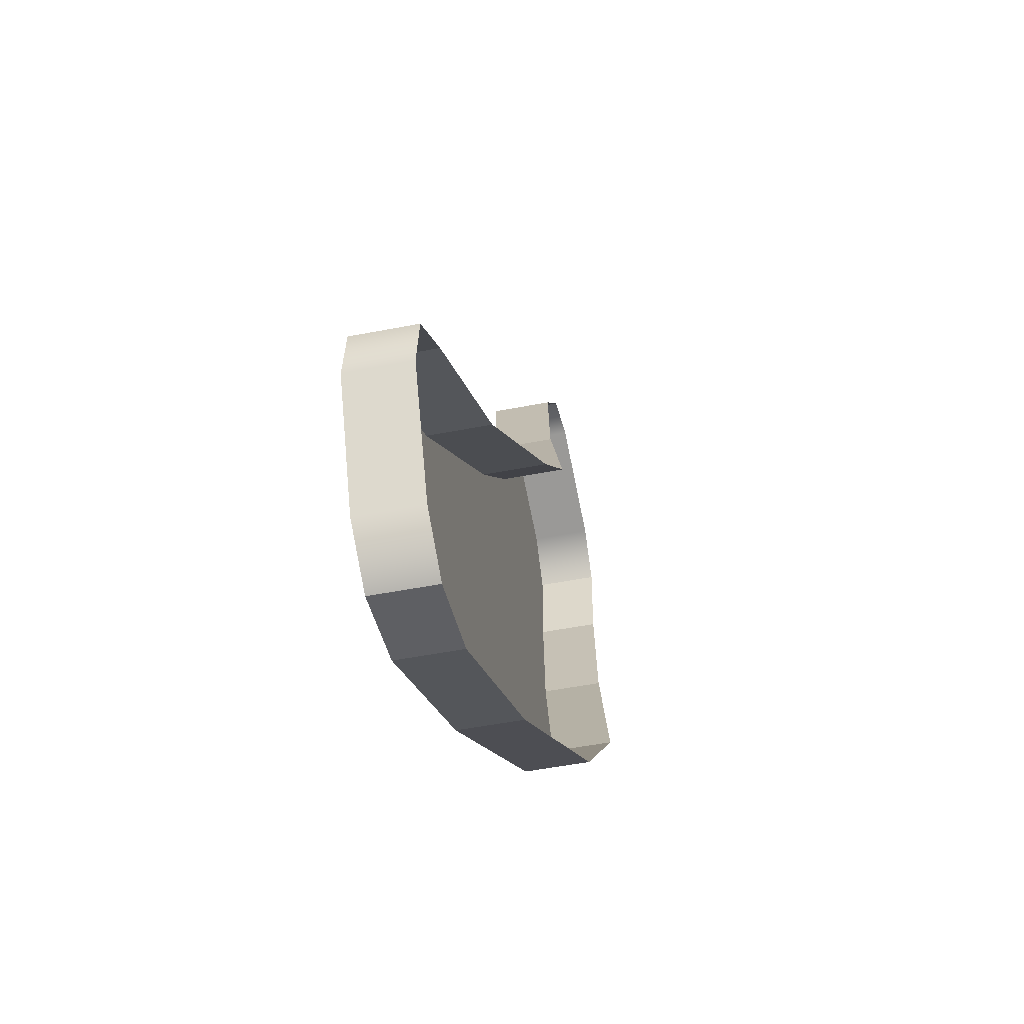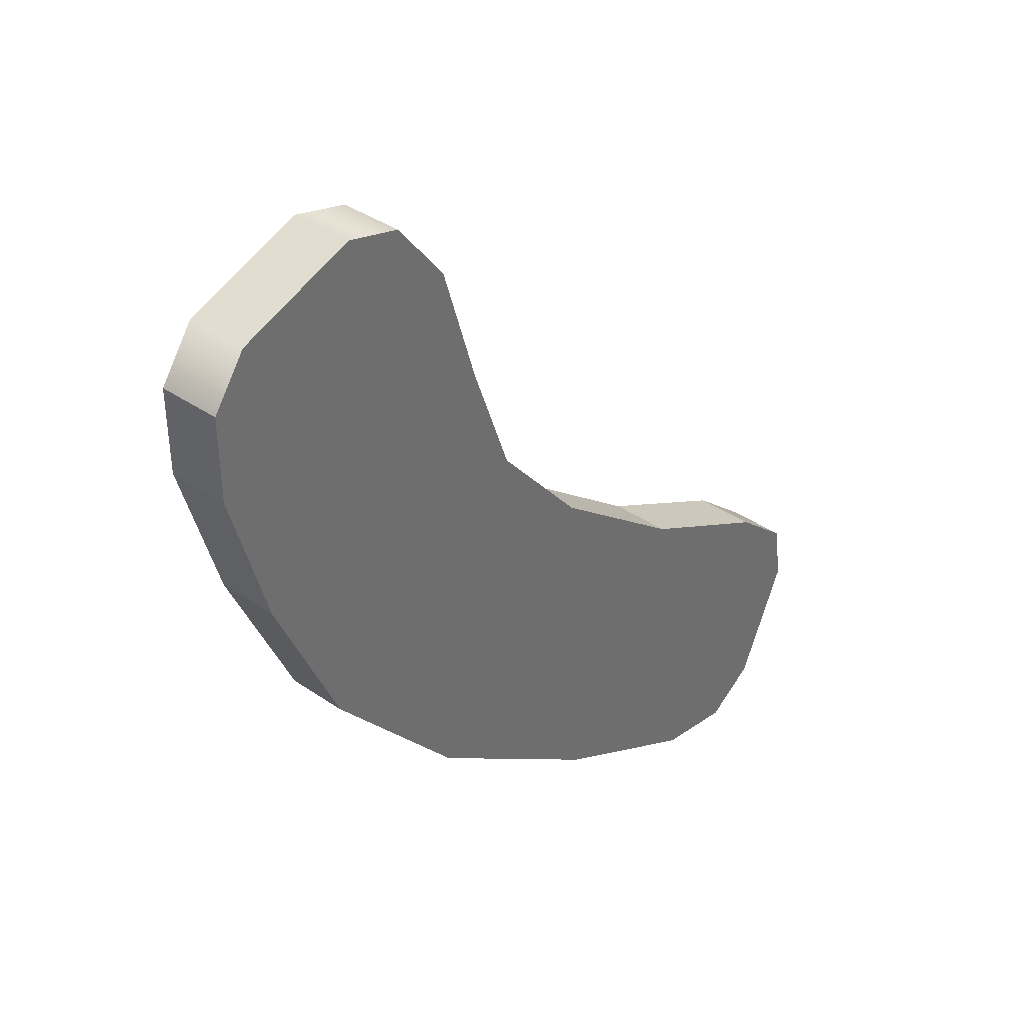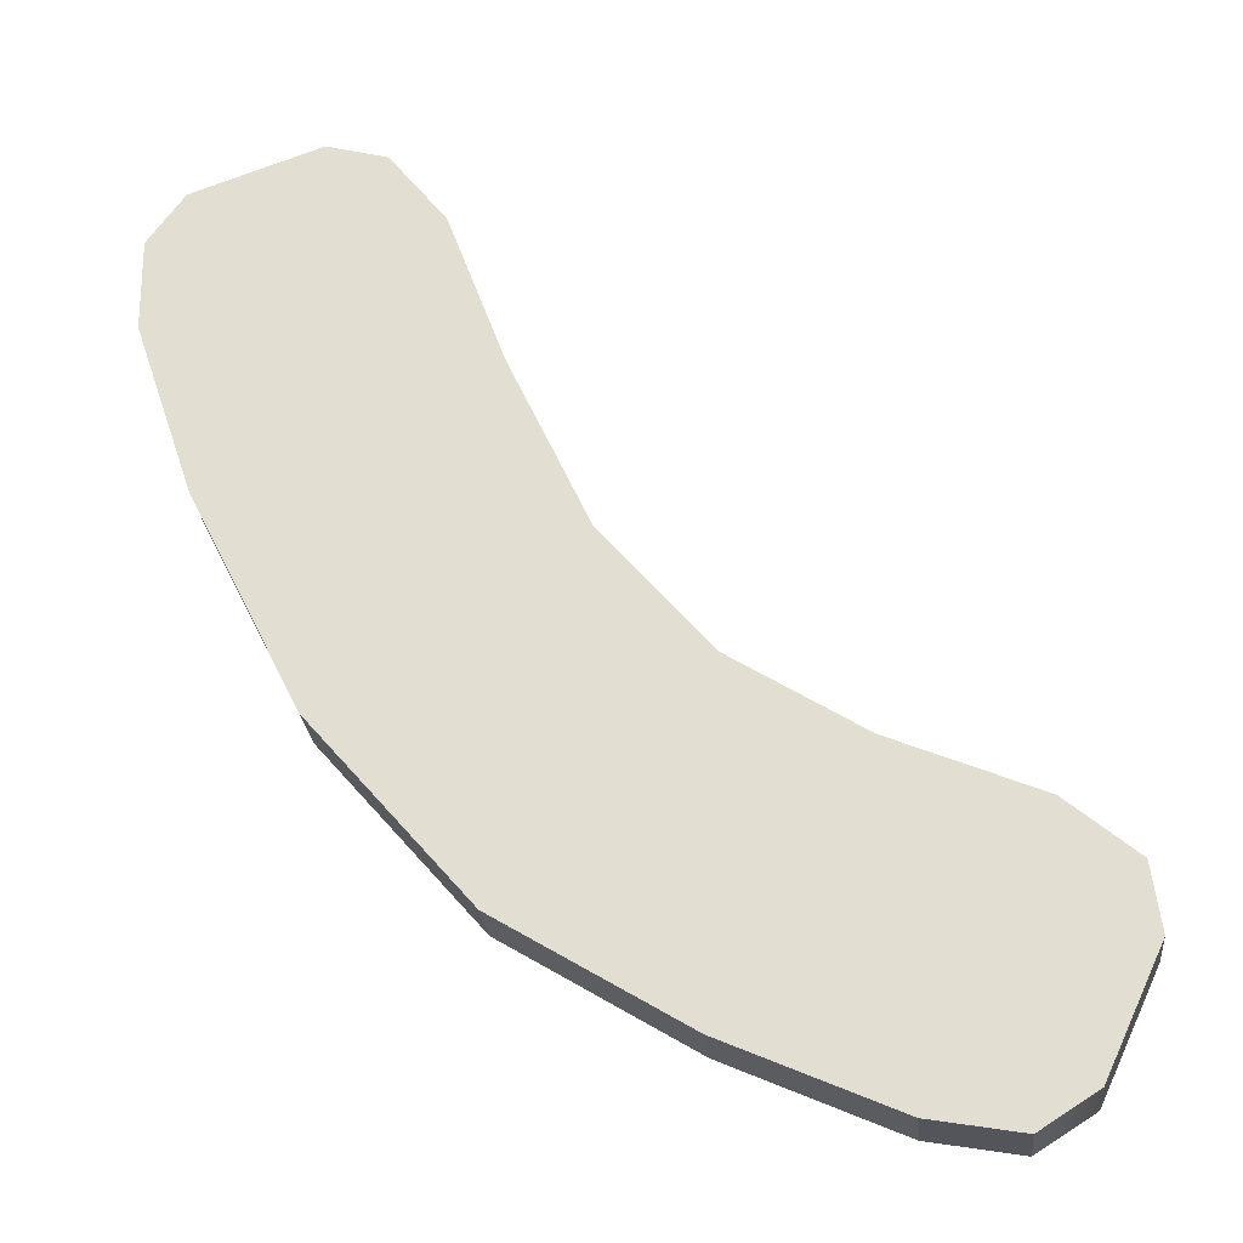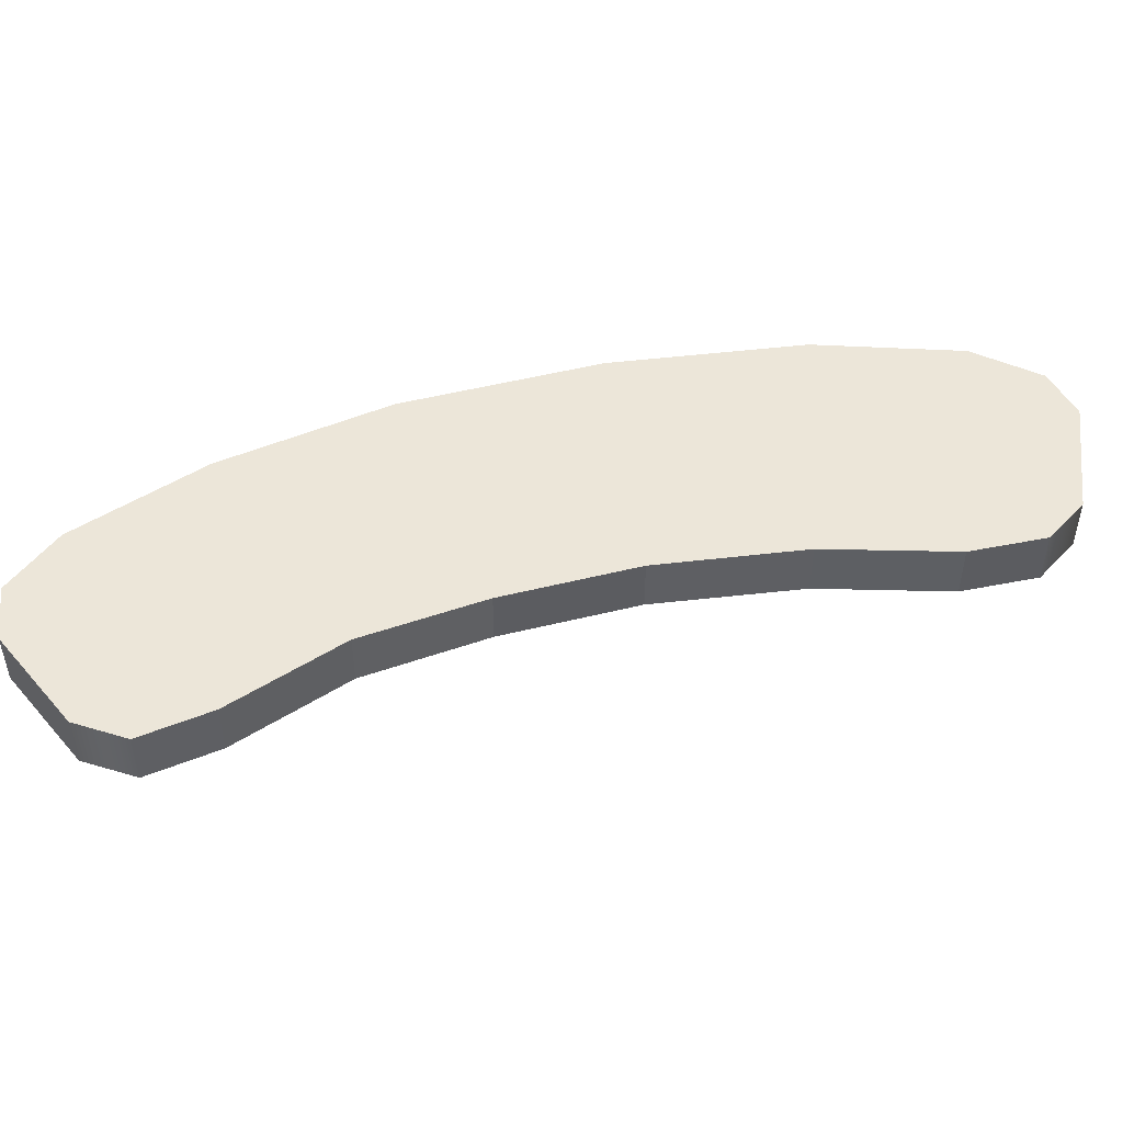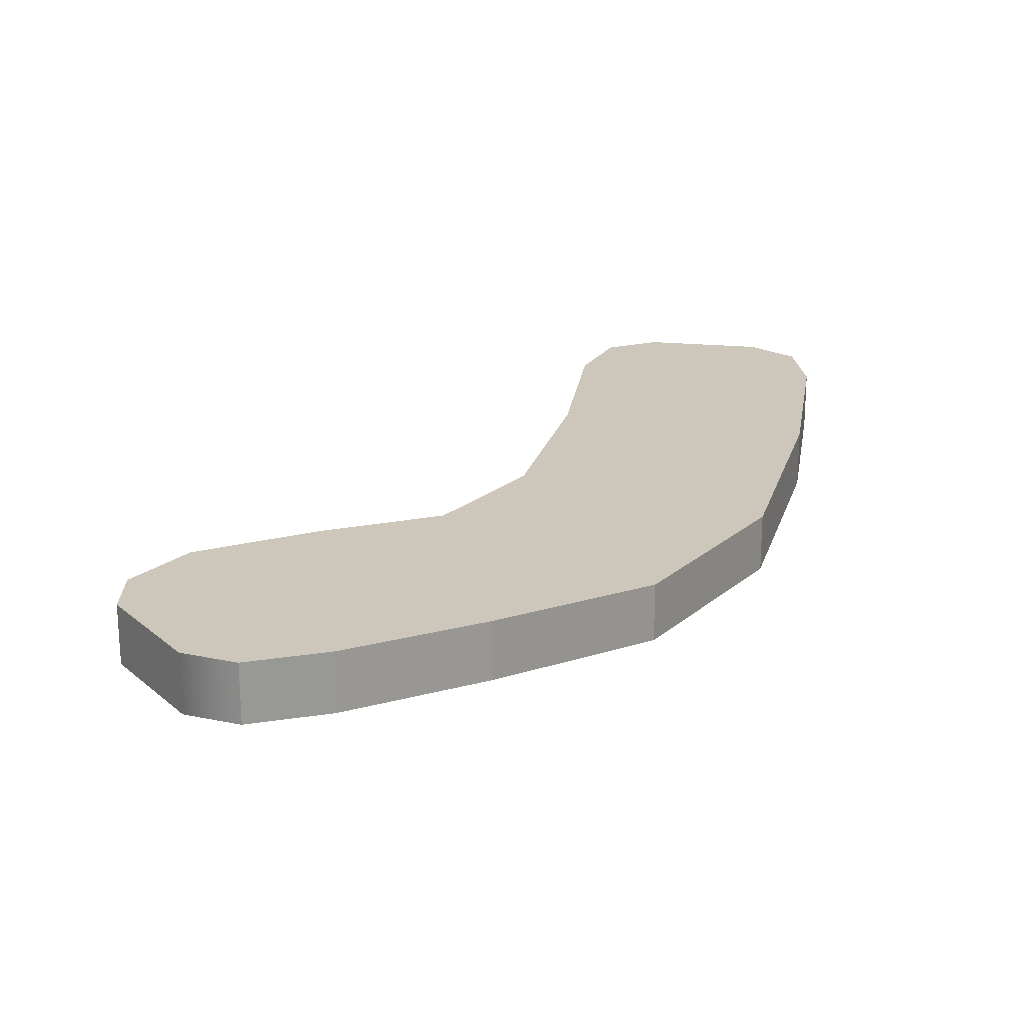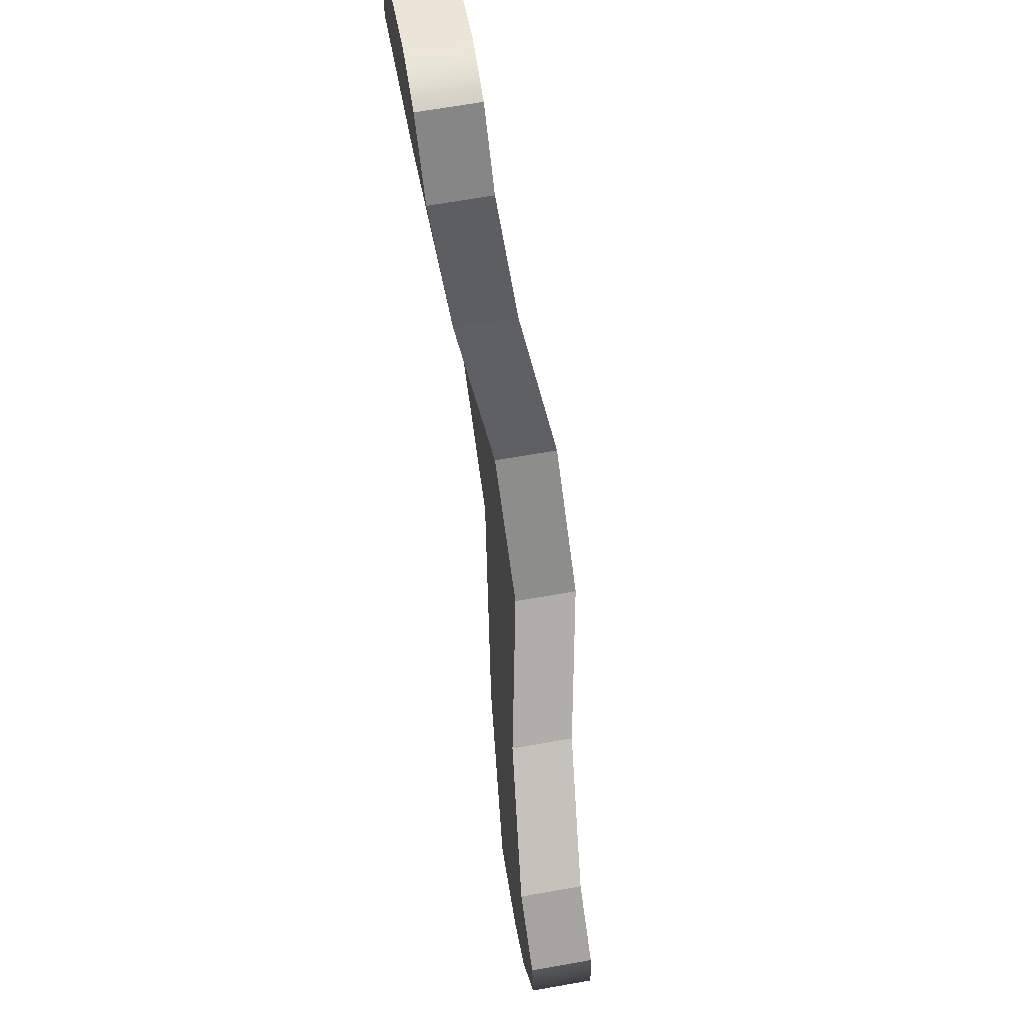
<metadata>
{"format":"obj","ext":"obj","renderer":"f3d","projection":"perspective","resolution":1024,"background":"white","views":[{"elev":-50.5,"azim":-77.9,"up":"+Z"},{"elev":37.9,"azim":131.2,"up":"+Z"},{"elev":-25.8,"azim":-174.3,"up":"+Z"},{"elev":49.5,"azim":-64.0,"up":"+Y"},{"elev":21.3,"azim":74.7,"up":"+Y"},{"elev":67.3,"azim":-100.0,"up":"+Z"}]}
</metadata>
<code>
g
v -53.66 13.49 -82.77
v -51.02 13.49 -88.42
v -53.25 13.49 -79.71
v -48.42 13.49 -90.08
v -50.07 13.49 -77.03
v -44.33 13.49 -89.37
v -43.37 12.76 -73.91
v -36.59 12.76 -85.76
v -37.31 11.54 -69.56
v -27.87 11.54 -80.11
v -32.26 11.65 -63.72
v -20.46 11.65 -71.57
v -28.69 12.9 -56.4
v -15.66 12.9 -62
v -26.13 13.49 -49.59
v -13.07 13.49 -54.21
v -23.5 13.49 -46.27
v -13.03 13.49 -49.97
v -20.7 13.49 -45.5
v -14.73 13.49 -47.61
v -53.66 13.49 -82.77
v -53.66 10.49 -82.77
v -53.25 13.49 -79.71
v -53.25 10.49 -79.71
v -53.25 13.49 -79.71
v -53.25 10.49 -79.71
v -50.07 13.49 -77.03
v -50.07 10.49 -77.03
v -50.07 13.49 -77.03
v -50.07 10.49 -77.03
v -43.37 12.76 -73.91
v -43.37 9.758 -73.91
v -43.37 12.76 -73.91
v -43.37 9.758 -73.91
v -37.31 11.54 -69.56
v -37.31 8.539 -69.56
v -37.31 11.54 -69.56
v -37.31 8.539 -69.56
v -32.26 11.65 -63.72
v -32.26 8.645 -63.72
v -32.26 11.65 -63.72
v -32.26 8.645 -63.72
v -28.69 12.9 -56.4
v -28.69 9.896 -56.4
v -28.69 12.9 -56.4
v -28.69 9.896 -56.4
v -26.13 13.49 -49.59
v -26.13 10.49 -49.59
v -26.13 13.49 -49.59
v -26.13 10.49 -49.59
v -23.5 13.49 -46.27
v -23.5 10.49 -46.27
v -23.5 13.49 -46.27
v -23.5 10.49 -46.27
v -20.7 13.49 -45.5
v -20.7 10.49 -45.5
v -51.02 13.49 -88.42
v -51.02 10.49 -88.42
v -48.42 13.49 -90.08
v -48.42 10.49 -90.08
v -48.42 13.49 -90.08
v -48.42 10.49 -90.08
v -44.33 13.49 -89.37
v -44.33 10.49 -89.37
v -44.33 13.49 -89.37
v -44.33 10.49 -89.37
v -36.59 12.76 -85.76
v -36.59 9.758 -85.76
v -36.59 12.76 -85.76
v -36.59 9.758 -85.76
v -27.87 11.54 -80.11
v -27.87 8.539 -80.11
v -27.87 11.54 -80.11
v -27.87 8.539 -80.11
v -20.46 11.65 -71.57
v -20.46 8.645 -71.57
v -20.46 11.65 -71.57
v -20.46 8.645 -71.57
v -15.66 12.9 -62
v -15.66 9.896 -62
v -15.66 12.9 -62
v -15.66 9.896 -62
v -13.07 13.49 -54.21
v -13.07 10.49 -54.21
v -13.07 13.49 -54.21
v -13.07 10.49 -54.21
v -13.03 13.49 -49.97
v -13.03 10.49 -49.97
v -13.03 13.49 -49.97
v -13.03 10.49 -49.97
v -14.73 13.49 -47.61
v -14.73 10.49 -47.61
g _0
f 3 2 1
f 2 3 4
f 5 4 3
f 4 5 6
f 7 6 5
f 6 7 8
f 9 8 7
f 8 9 10
f 11 10 9
f 10 11 12
f 13 12 11
f 12 13 14
f 15 14 13
f 14 15 16
f 17 16 15
f 16 17 18
f 19 18 17
f 18 19 20
g _1
f 21 22 23
f 24 23 22
f 25 26 27
f 28 27 26
f 29 30 31
f 32 31 30
f 33 34 35
f 36 35 34
f 37 38 39
f 40 39 38
f 41 42 43
f 44 43 42
f 45 46 47
f 48 47 46
f 49 50 51
f 52 51 50
f 53 54 55
f 56 55 54
f 59 58 57
f 58 59 60
f 63 62 61
f 62 63 64
f 67 66 65
f 66 67 68
f 71 70 69
f 70 71 72
f 75 74 73
f 74 75 76
f 79 78 77
f 78 79 80
f 83 82 81
f 82 83 84
f 87 86 85
f 86 87 88
f 91 90 89
f 90 91 92
f 57 22 21
f 22 57 58
f 55 56 91
f 92 91 56

</code>
